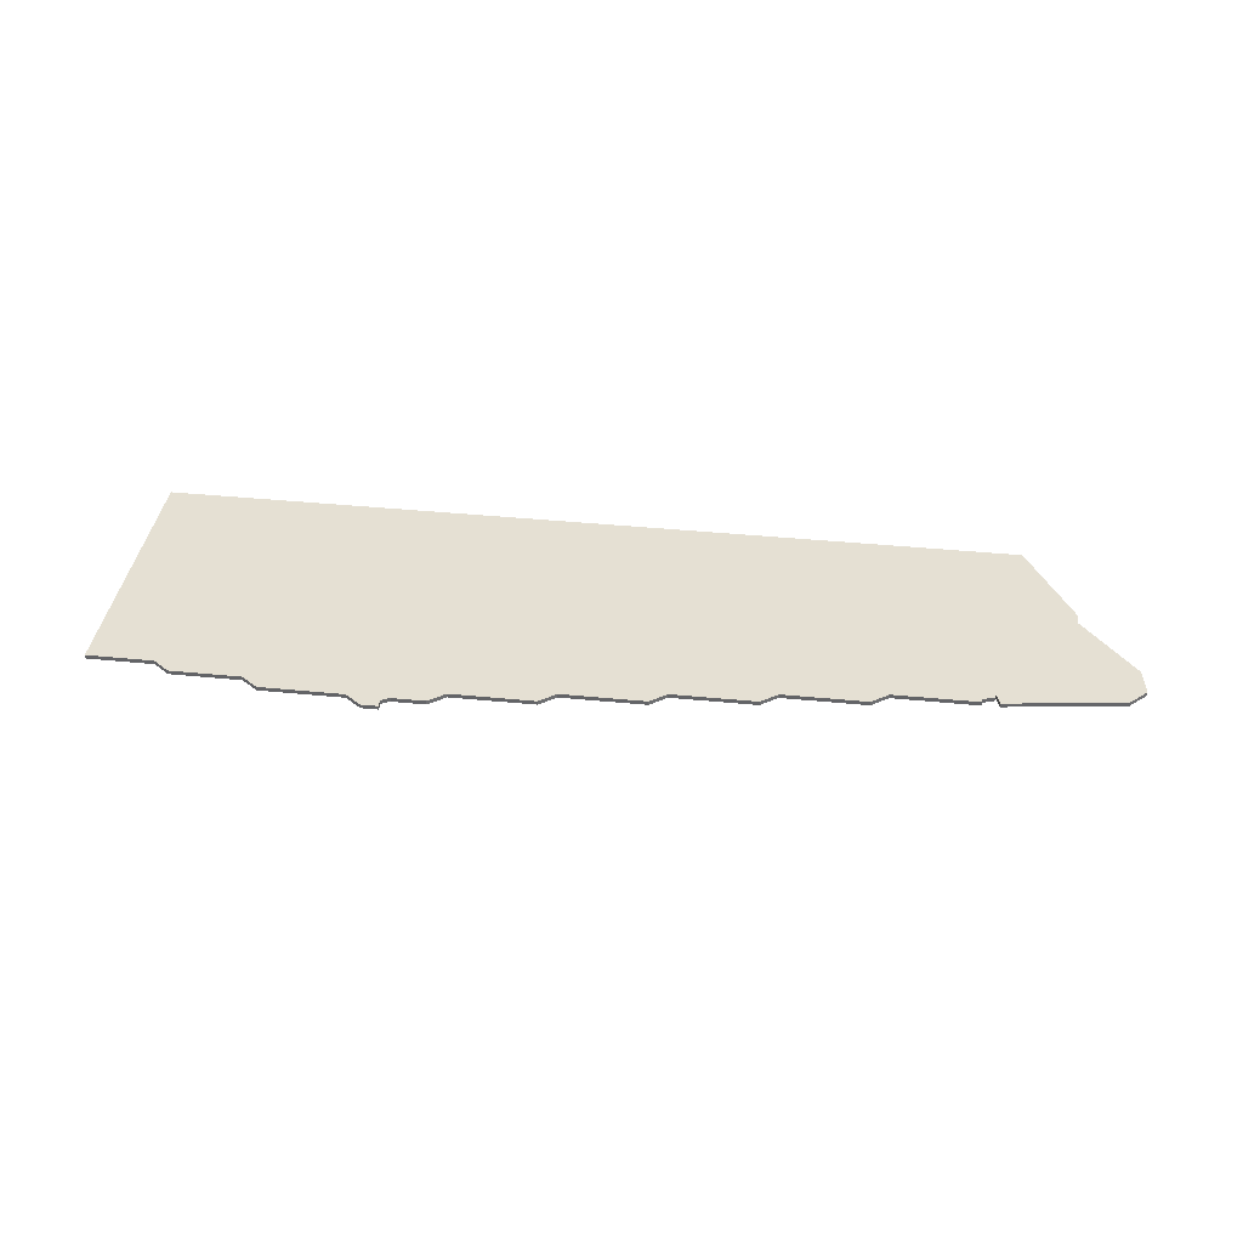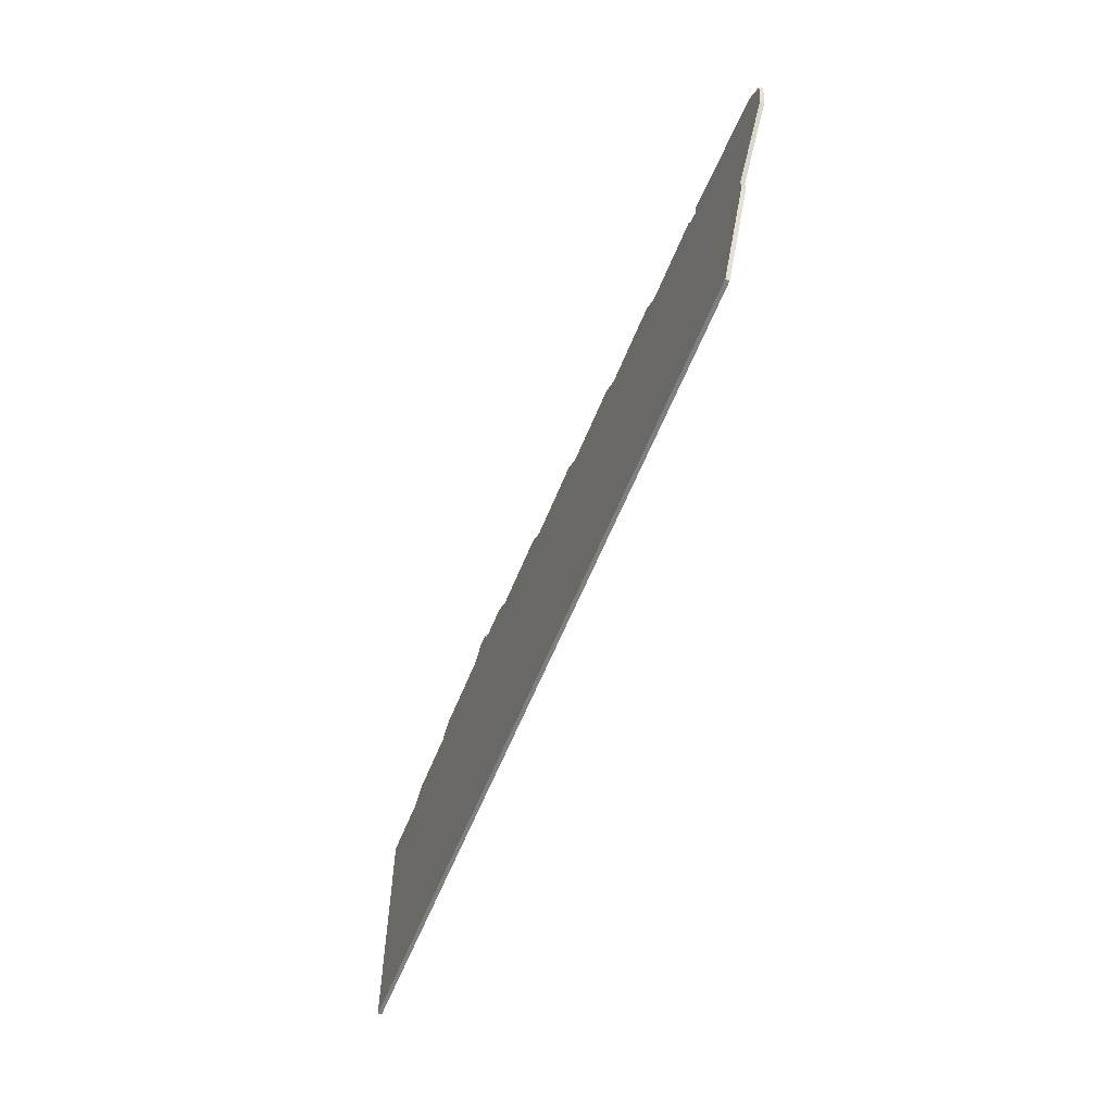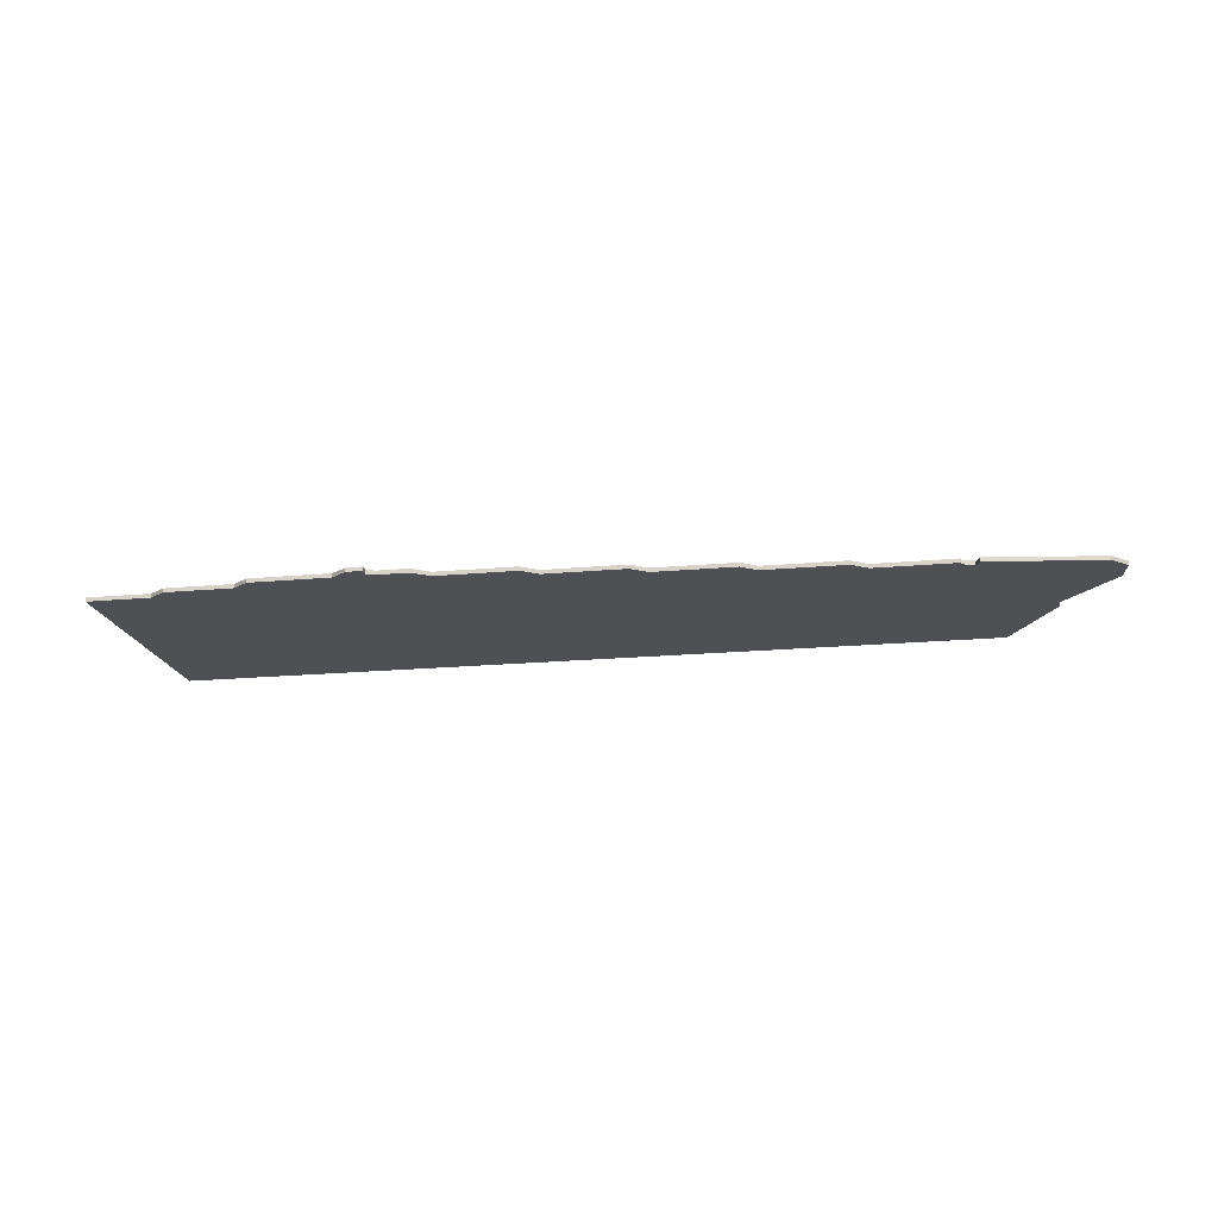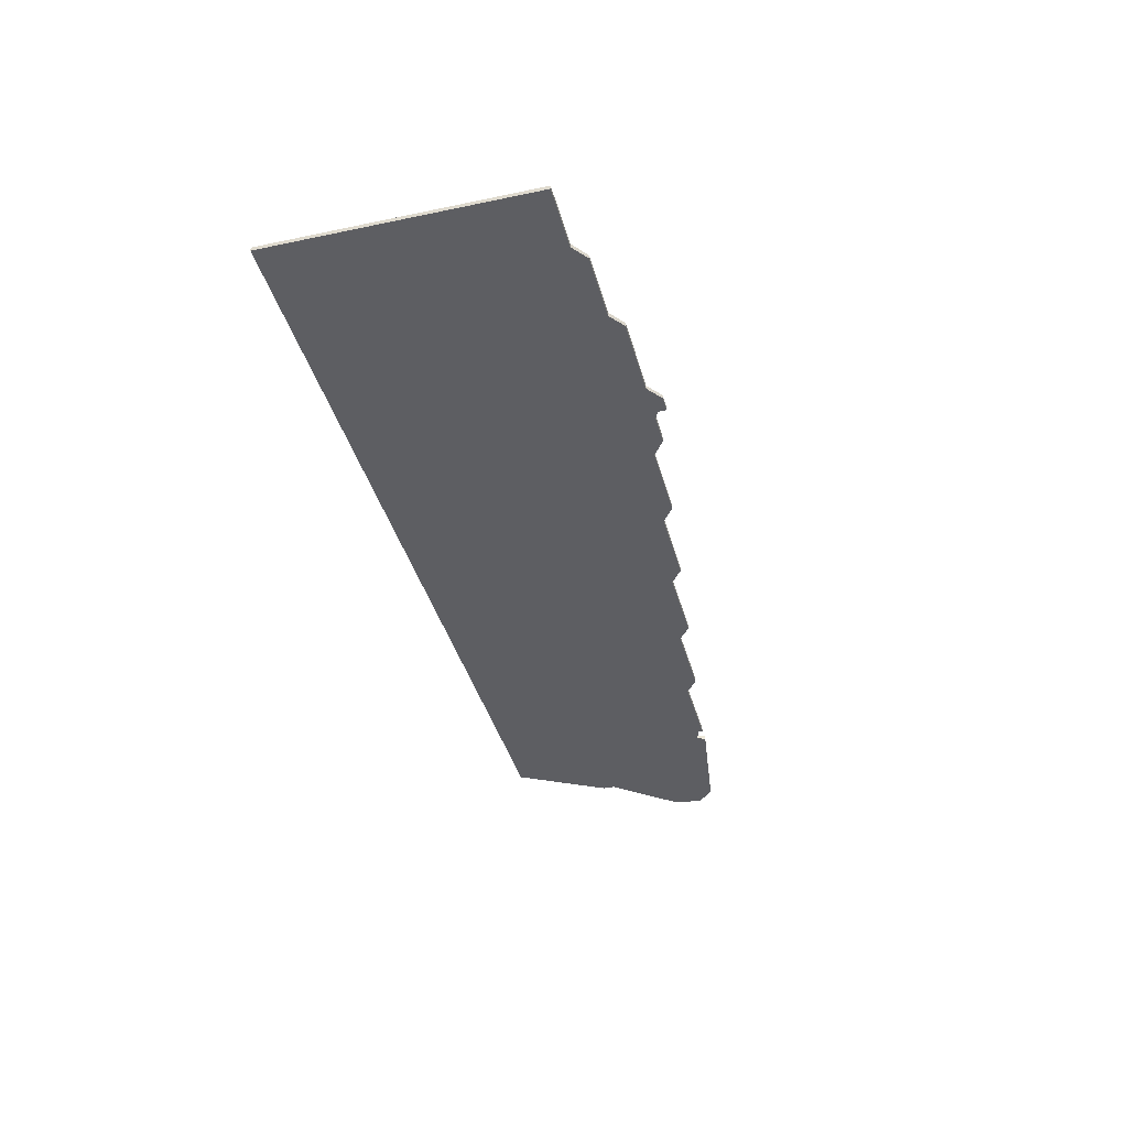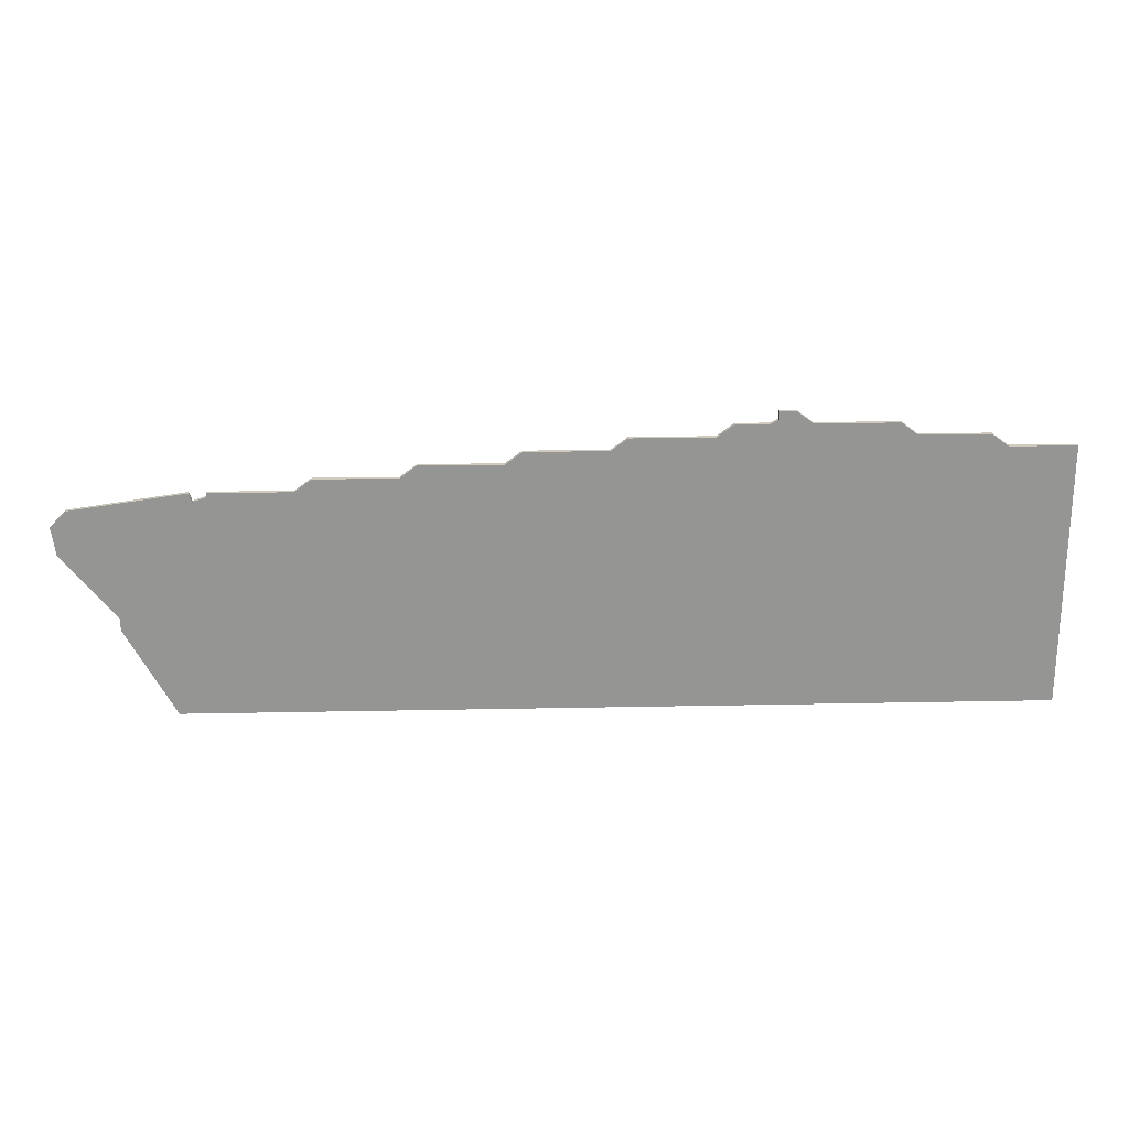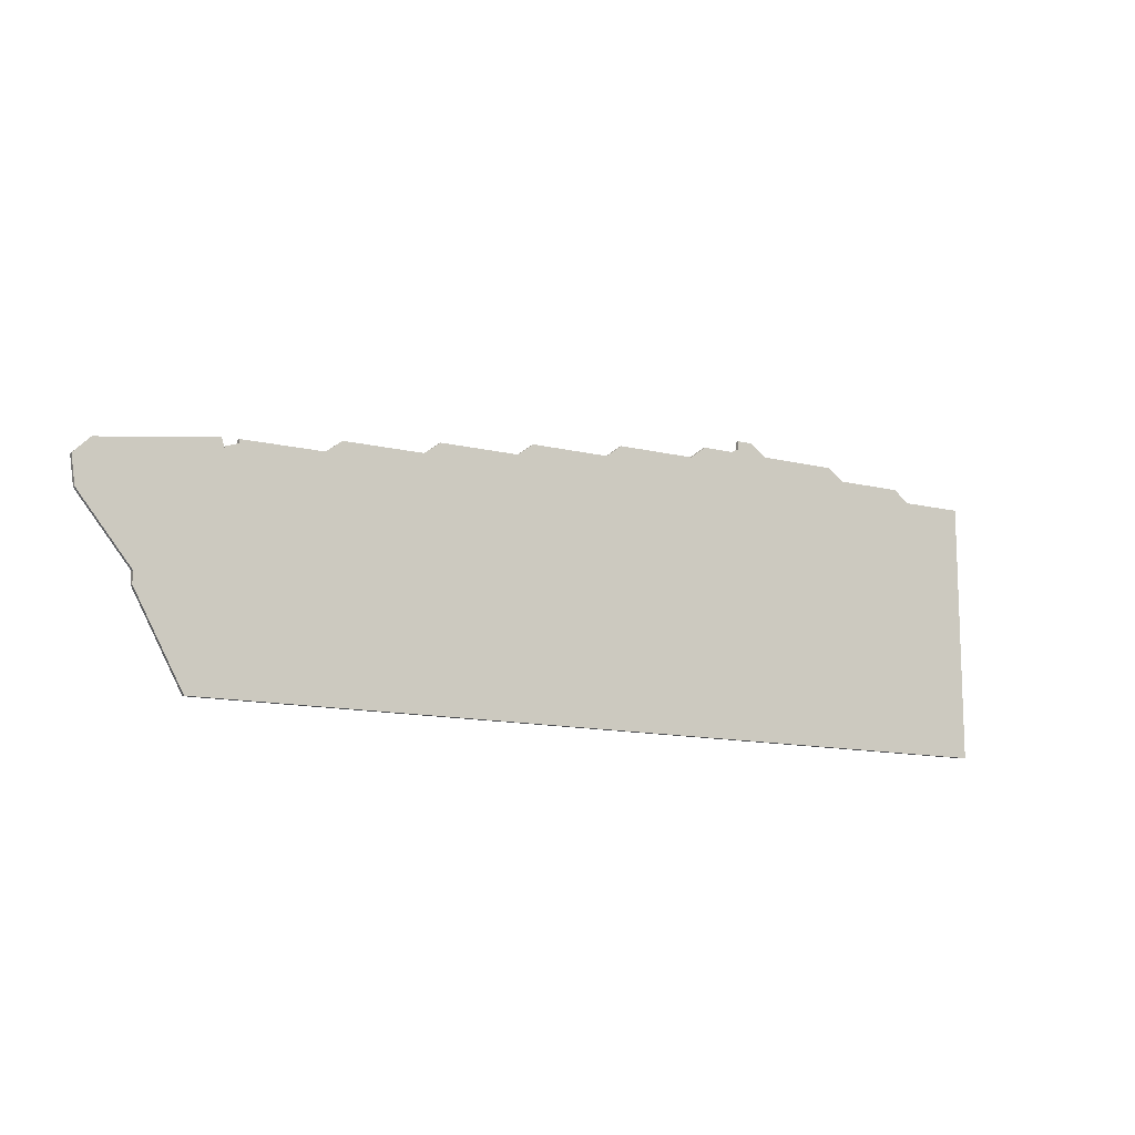
<metadata>
{"format":"obj","ext":"obj","renderer":"f3d","projection":"perspective","resolution":1024,"background":"white","views":[{"elev":37.9,"azim":-172.7,"up":"+Z"},{"elev":-59.9,"azim":-111.8,"up":"+Y"},{"elev":-18.6,"azim":-169.8,"up":"+Z"},{"elev":-39.2,"azim":104.7,"up":"+Z"},{"elev":22.9,"azim":-2.0,"up":"+Y"},{"elev":-12.2,"azim":-30.5,"up":"+Y"}]}
</metadata>
<code>
v 2412 -2048 0
v 2400 -2026 0
v 2400 -2023 0
v 2387 -2007 0
v 2386 -2000 0
v 2390 -1996 0
v 2418 -1992 0
v 2419 -1995 0
v 2419 -1994 0
v 2422 -1993 0
v 2422 -1992 0
v 2442 -1992 0
v 2446 -1989 0
v 2466 -1989 0
v 2470 -1986 0
v 2490 -1986 0
v 2494 -1983 0
v 2514 -1983 0
v 2518 -1980 0
v 2538 -1980 0
v 2542 -1977 0
v 2550 -1977 0
v 2552 -1976 0
v 2552 -1974 0
v 2556 -1974 0
v 2560 -1977 0
v 2580 -1977 0
v 2584 -1980 0
v 2601 -1980 0
v 2605 -1983 0
v 2621 -1983 0
v 2621 -2048 0
v 2412 -2048 1
v 2400 -2026 1
v 2400 -2023 1
v 2387 -2007 1
v 2386 -2000 1
v 2390 -1996 1
v 2418 -1992 1
v 2419 -1995 1
v 2419 -1994 1
v 2422 -1993 1
v 2422 -1992 1
v 2442 -1992 1
v 2446 -1989 1
v 2466 -1989 1
v 2470 -1986 1
v 2490 -1986 1
v 2494 -1983 1
v 2514 -1983 1
v 2518 -1980 1
v 2538 -1980 1
v 2542 -1977 1
v 2550 -1977 1
v 2552 -1976 1
v 2552 -1974 1
v 2556 -1974 1
v 2560 -1977 1
v 2580 -1977 1
v 2584 -1980 1
v 2601 -1980 1
v 2605 -1983 1
v 2621 -1983 1
v 2621 -2048 1
f 31 32 1
f 28 29 30
f 26 27 28
f 24 25 26
f 20 21 22
f 18 19 20
f 16 17 18
f 14 15 16
f 12 13 14
f 10 11 12
f 8 9 10
f 6 7 8
f 4 5 6
f 1 2 3
f 30 31 1
f 26 28 30
f 23 24 26
f 8 10 12
f 4 6 8
f 30 1 3
f 23 26 30
f 8 12 14
f 3 4 8
f 22 23 30
f 8 14 16
f 30 3 8
f 20 22 30
f 8 16 18
f 20 30 8
f 8 18 20
f 33 64 63
f 62 61 60
f 60 59 58
f 58 57 56
f 54 53 52
f 52 51 50
f 50 49 48
f 48 47 46
f 46 45 44
f 44 43 42
f 42 41 40
f 40 39 38
f 38 37 36
f 35 34 33
f 33 63 62
f 62 60 58
f 58 56 55
f 44 42 40
f 40 38 36
f 35 33 62
f 62 58 55
f 46 44 40
f 40 36 35
f 62 55 54
f 48 46 40
f 40 35 62
f 62 54 52
f 50 48 40
f 40 62 52
f 52 50 40
f 33 34 1
f 1 34 2
f 34 35 2
f 2 35 3
f 35 36 3
f 3 36 4
f 36 37 4
f 4 37 5
f 37 38 5
f 5 38 6
f 38 39 6
f 6 39 7
f 39 40 7
f 7 40 8
f 40 41 8
f 8 41 9
f 41 42 9
f 9 42 10
f 42 43 10
f 10 43 11
f 43 44 11
f 11 44 12
f 44 45 12
f 12 45 13
f 45 46 13
f 13 46 14
f 46 47 14
f 14 47 15
f 47 48 15
f 15 48 16
f 48 49 16
f 16 49 17
f 49 50 17
f 17 50 18
f 50 51 18
f 18 51 19
f 51 52 19
f 19 52 20
f 52 53 20
f 20 53 21
f 53 54 21
f 21 54 22
f 54 55 22
f 22 55 23
f 55 56 23
f 23 56 24
f 56 57 24
f 24 57 25
f 57 58 25
f 25 58 26
f 58 59 26
f 26 59 27
f 59 60 27
f 27 60 28
f 60 61 28
f 28 61 29
f 61 62 29
f 29 62 30
f 62 63 30
f 30 63 31
f 64 33 32
f 32 33 1
f 63 64 31
f 31 64 32

</code>
